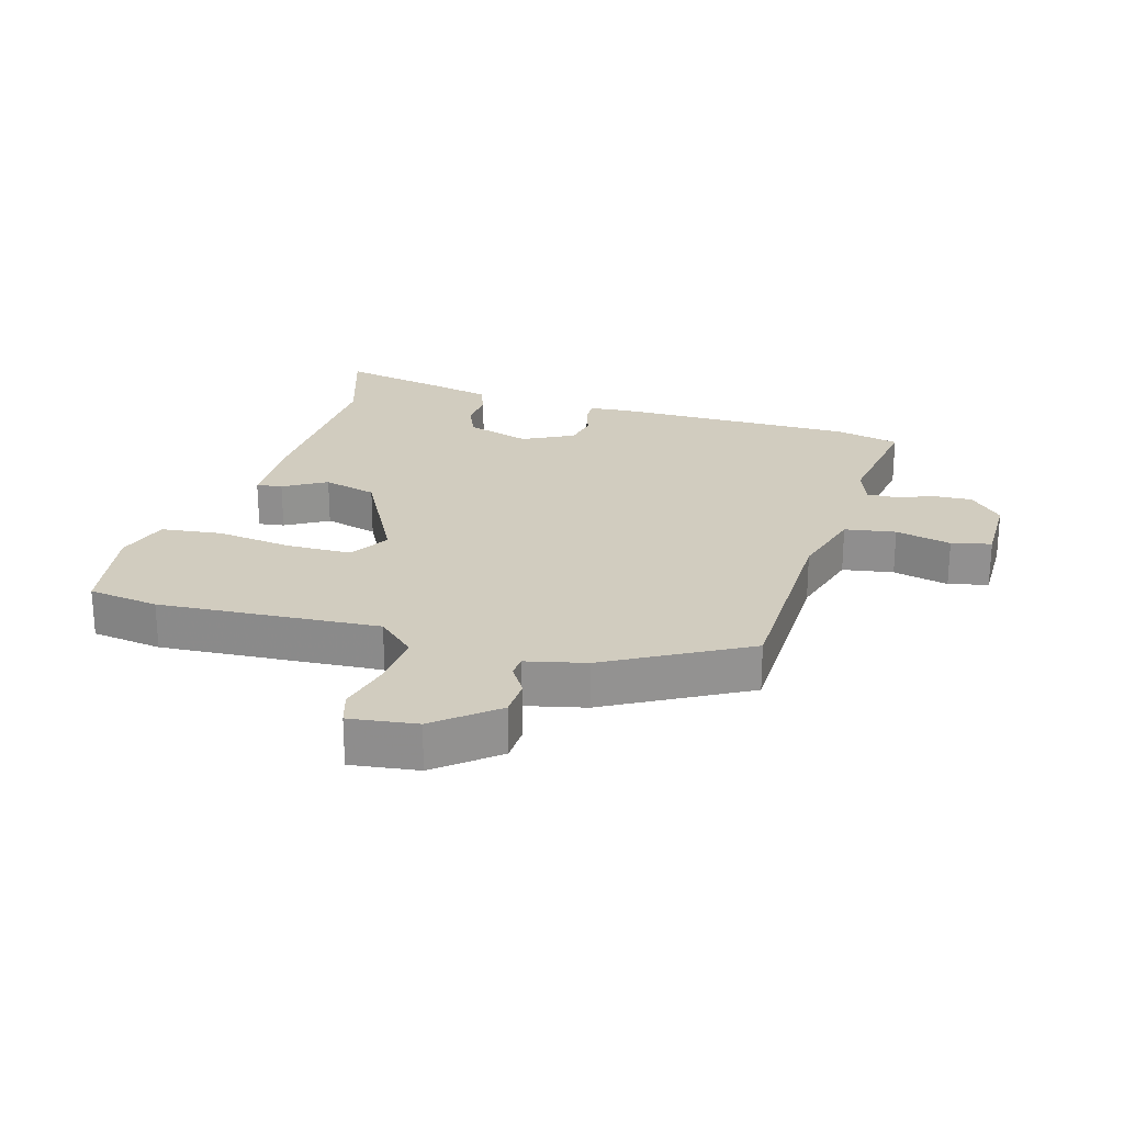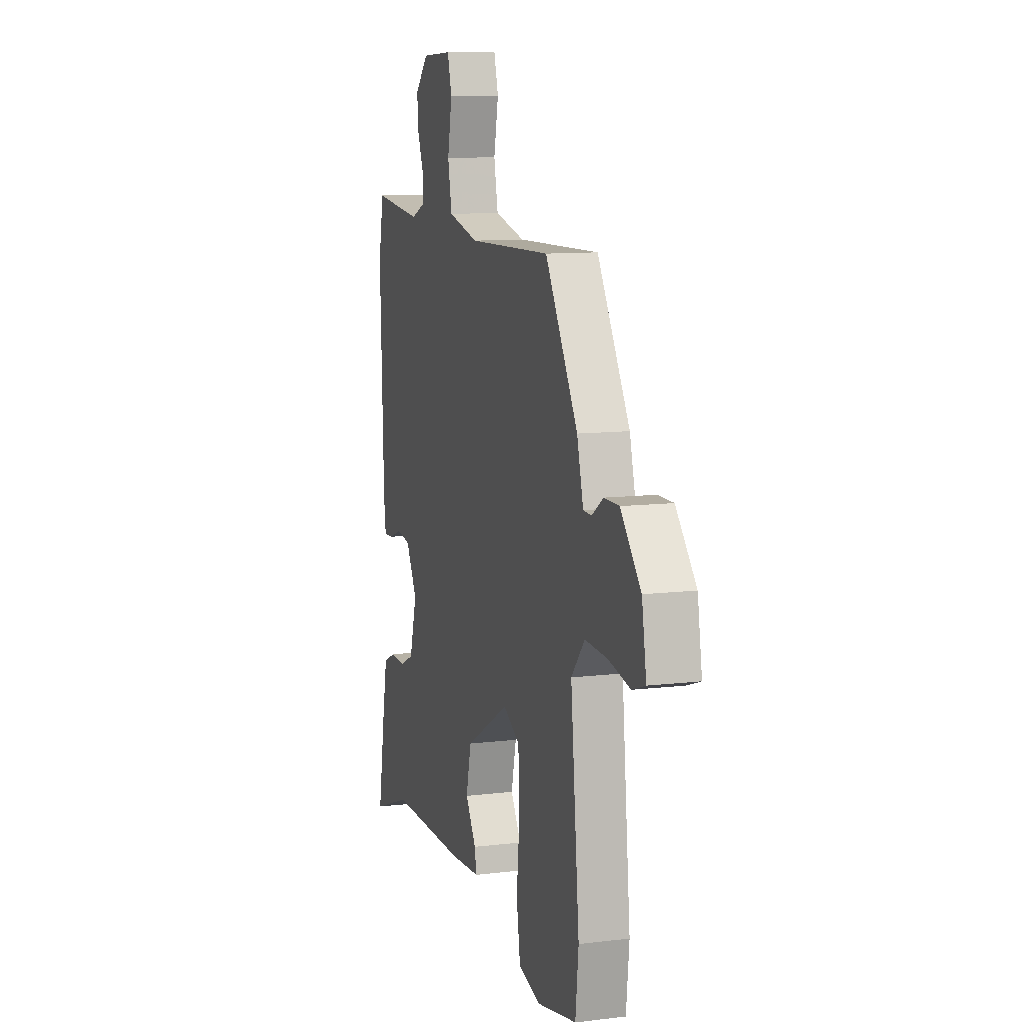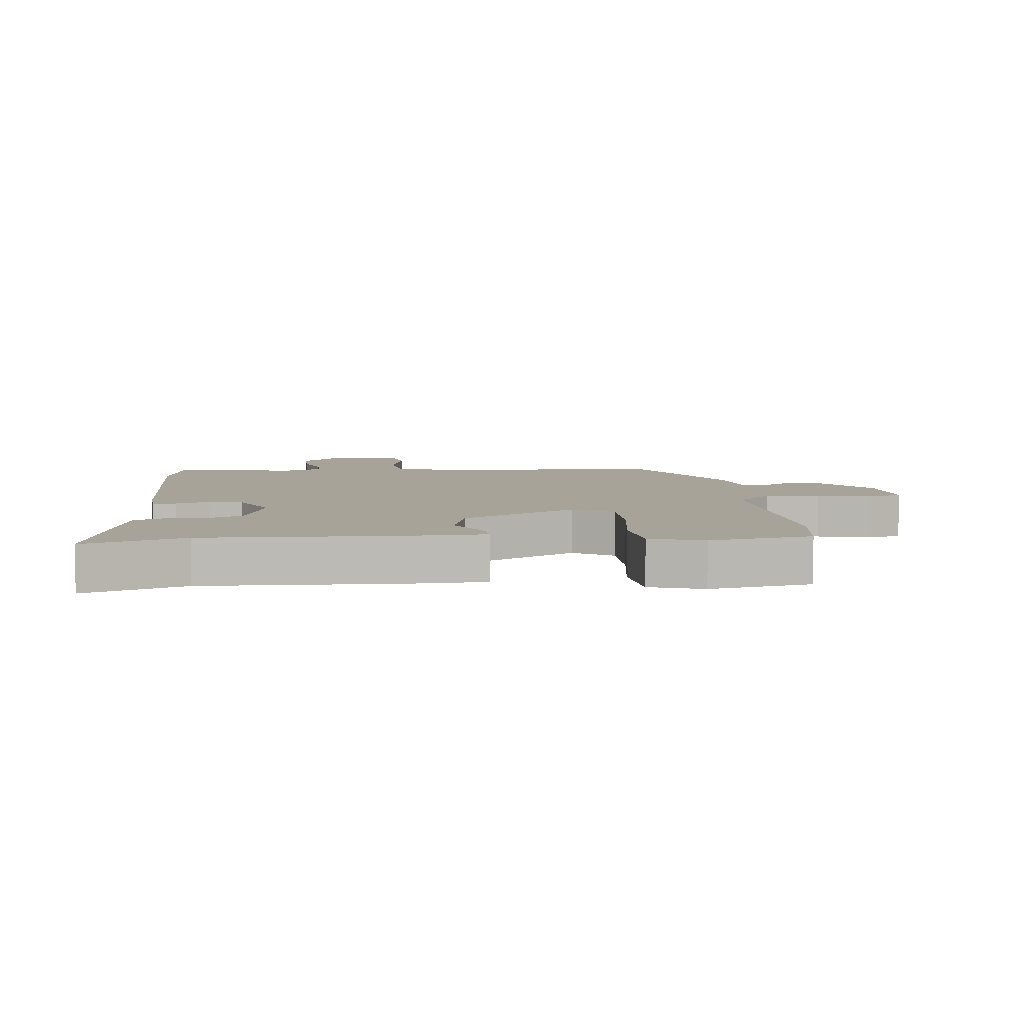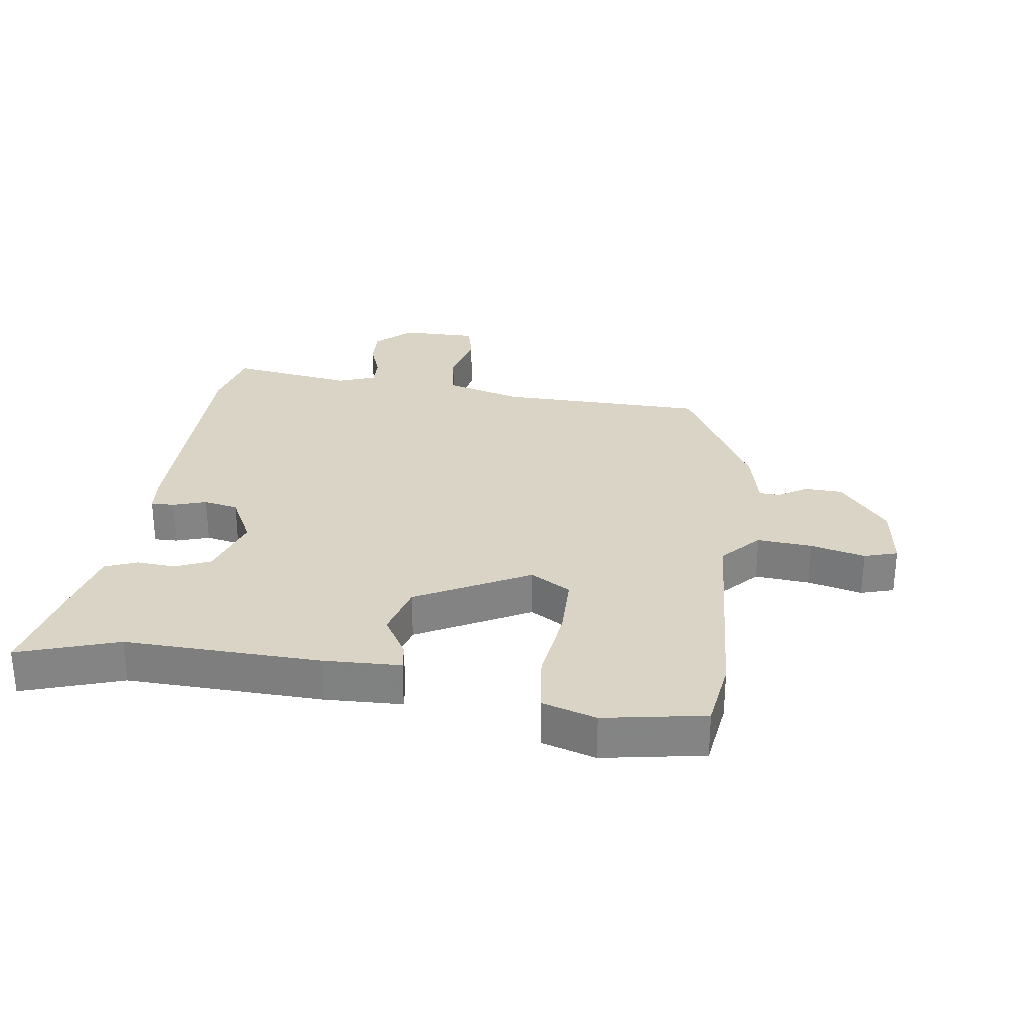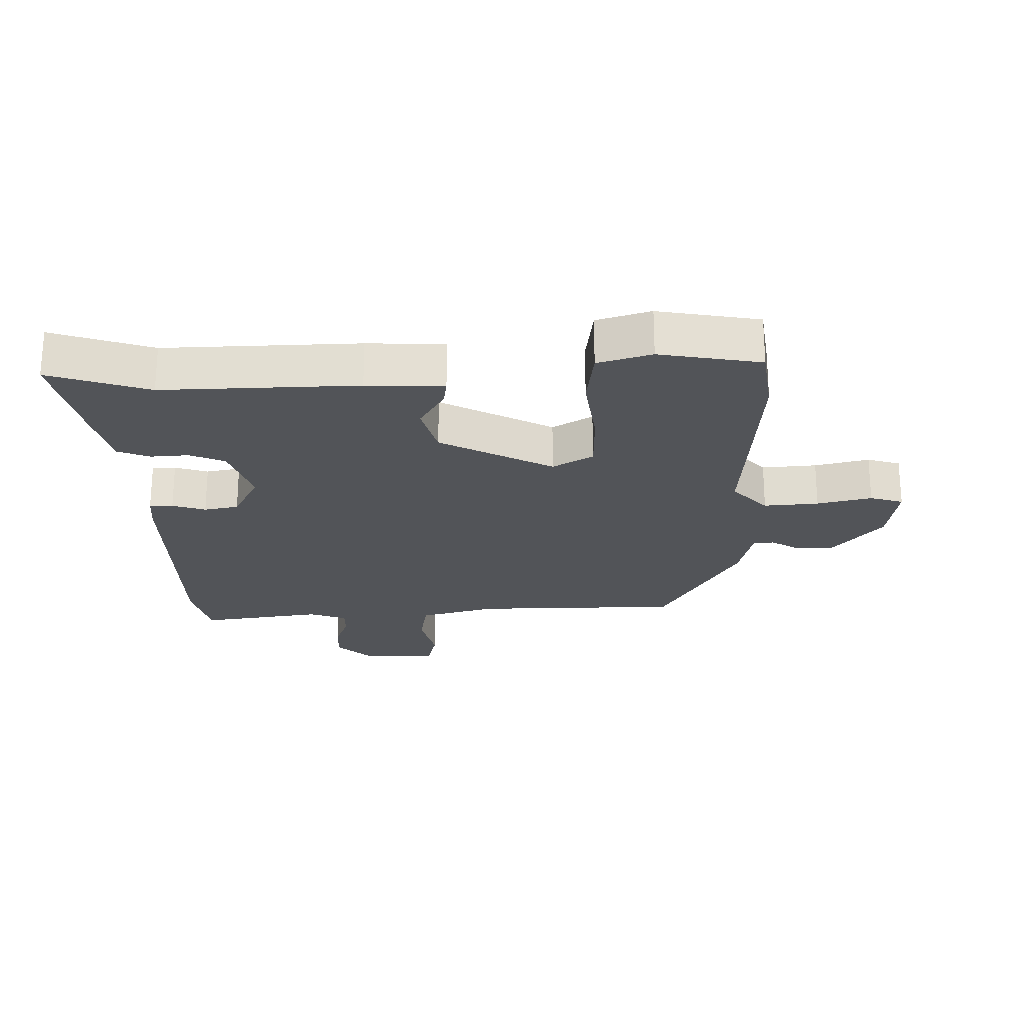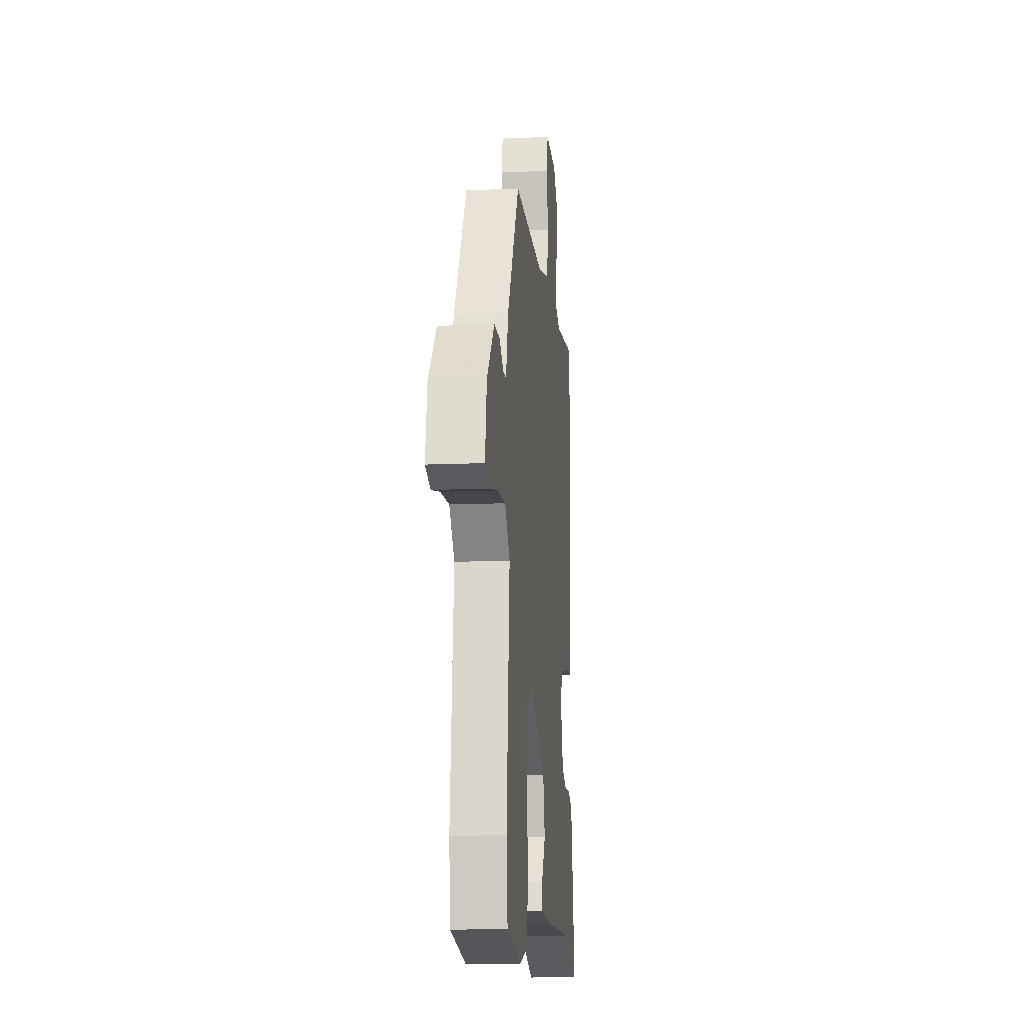
<metadata>
{"format":"obj","ext":"obj","renderer":"f3d","projection":"perspective","resolution":1024,"background":"white","views":[{"elev":23.8,"azim":-71.7,"up":"+Y"},{"elev":10.5,"azim":-107.0,"up":"+Z"},{"elev":6.9,"azim":176.4,"up":"+Y"},{"elev":28.9,"azim":-169.9,"up":"+Y"},{"elev":-23.2,"azim":-176.9,"up":"+Y"},{"elev":-12.7,"azim":-84.2,"up":"+Z"}]}
</metadata>
<code>
v 0.496 0.07 0.519
v 0.517 0.07 0.415
v 0.503 0.07 0.024
v 0.495 0.07 -0.035
v 0.458 0.07 -0.033
v 0.406 0.07 -0.014
v 0.351 0.07 -0.023
v 0.307 0.07 -0.102
v 0.336 0.07 -0.205
v 0.391 0.07 -0.231
v 0.452 0.07 -0.229
v 0.502 0.07 -0.251
v 0.521 0.07 -0.347
v 0.551 0.07 -0.519
v 0.395 0.07 -0.461
v 0.086 0.07 -0.459
v -0.036 0.07 -0.45
v -0.029 0.07 -0.409
v 0.013 0.07 -0.343
v -0.007 0.07 -0.257
v -0.182 0.07 -0.156
v -0.247 0.07 -0.192
v -0.252 0.07 -0.294
v -0.24 0.07 -0.416
v -0.255 0.07 -0.512
v -0.341 0.07 -0.535
v -0.5 0.07 -0.501
v -0.512 0.07 -0.389
v -0.477 0.07 -0.042
v -0.53 0.07 0.02
v -0.617 0.07 0.016
v -0.704 0.07 -0.002
v -0.756 0.07 0.016
v -0.738 0.07 0.122
v -0.658 0.07 0.213
v -0.598 0.07 0.213
v -0.554 0.07 0.183
v -0.521 0.07 0.184
v -0.496 0.07 0.277
v -0.367 0.07 0.492
v -0.038 0.07 0.485
v 0.084 0.07 0.515
v 0.1 0.07 0.595
v 0.082 0.07 0.684
v 0.099 0.07 0.746
v 0.22 0.07 0.741
v 0.273 0.07 0.687
v 0.268 0.07 0.627
v 0.244 0.07 0.568
v 0.241 0.07 0.521
v 0.3 0.07 0.497
v 0.496 0 0.519
v 0.517 0 0.415
v 0.503 0 0.024
v 0.495 0 -0.035
v 0.458 0 -0.033
v 0.406 0 -0.014
v 0.351 0 -0.023
v 0.307 0 -0.102
v 0.336 0 -0.205
v 0.391 0 -0.231
v 0.452 0 -0.229
v 0.502 0 -0.251
v 0.521 0 -0.347
v 0.551 0 -0.519
v 0.395 0 -0.461
v 0.086 0 -0.459
v -0.036 0 -0.45
v -0.029 0 -0.409
v 0.013 0 -0.343
v -0.007 0 -0.257
v -0.182 0 -0.156
v -0.247 0 -0.192
v -0.252 0 -0.294
v -0.24 0 -0.416
v -0.255 0 -0.512
v -0.341 0 -0.535
v -0.5 0 -0.501
v -0.512 0 -0.389
v -0.477 0 -0.042
v -0.53 0 0.02
v -0.617 0 0.016
v -0.704 0 -0.002
v -0.756 0 0.016
v -0.738 0 0.122
v -0.658 0 0.213
v -0.598 0 0.213
v -0.554 0 0.183
v -0.521 0 0.184
v -0.496 0 0.277
v -0.367 0 0.492
v -0.038 0 0.485
v 0.084 0 0.515
v 0.1 0 0.595
v 0.082 0 0.684
v 0.099 0 0.746
v 0.22 0 0.741
v 0.273 0 0.687
v 0.268 0 0.627
v 0.244 0 0.568
v 0.241 0 0.521
v 0.3 0 0.497
f 46 47 48 49
f 46 49 50
f 43 44 45 46
f 42 43 46 50
f 41 42 50 51
f 38 39 40 41
f 34 35 36 37
f 34 37 38
f 31 32 33 34
f 30 31 34 38
f 29 30 38 41
f 23 24 25 26
f 22 23 26 27
f 16 17 18 19
f 15 16 19 20
f 14 15 20 21
f 10 11 12 13
f 9 10 13 14
f 3 4 5 6
f 3 6 7
f 51 1 2 3
f 51 3 7
f 41 51 7 8
f 29 41 8 9
f 22 27 28 29
f 21 22 29
f 21 29 9
f 9 14 21
f 100 99 98 97
f 101 100 97
f 97 96 95 94
f 101 97 94 93
f 102 101 93 92
f 92 91 90 89
f 88 87 86 85
f 89 88 85
f 85 84 83 82
f 89 85 82 81
f 92 89 81 80
f 77 76 75 74
f 78 77 74 73
f 70 69 68 67
f 71 70 67 66
f 72 71 66 65
f 64 63 62 61
f 65 64 61 60
f 57 56 55 54
f 58 57 54
f 54 53 52 102
f 58 54 102
f 59 58 102 92
f 60 59 92 80
f 80 79 78 73
f 80 73 72
f 60 80 72
f 72 65 60
f 1 52 53 2
f 2 53 54 3
f 3 54 55 4
f 4 55 56 5
f 5 56 57 6
f 6 57 58 7
f 7 58 59 8
f 8 59 60 9
f 9 60 61 10
f 10 61 62 11
f 11 62 63 12
f 12 63 64 13
f 13 64 65 14
f 14 65 66 15
f 15 66 67 16
f 16 67 68 17
f 17 68 69 18
f 18 69 70 19
f 19 70 71 20
f 20 71 72 21
f 21 72 73 22
f 22 73 74 23
f 23 74 75 24
f 24 75 76 25
f 25 76 77 26
f 26 77 78 27
f 27 78 79 28
f 28 79 80 29
f 29 80 81 30
f 30 81 82 31
f 31 82 83 32
f 32 83 84 33
f 33 84 85 34
f 34 85 86 35
f 35 86 87 36
f 36 87 88 37
f 37 88 89 38
f 38 89 90 39
f 39 90 91 40
f 40 91 92 41
f 41 92 93 42
f 42 93 94 43
f 43 94 95 44
f 44 95 96 45
f 45 96 97 46
f 46 97 98 47
f 47 98 99 48
f 48 99 100 49
f 49 100 101 50
f 50 101 102 51
f 51 102 52 1

</code>
